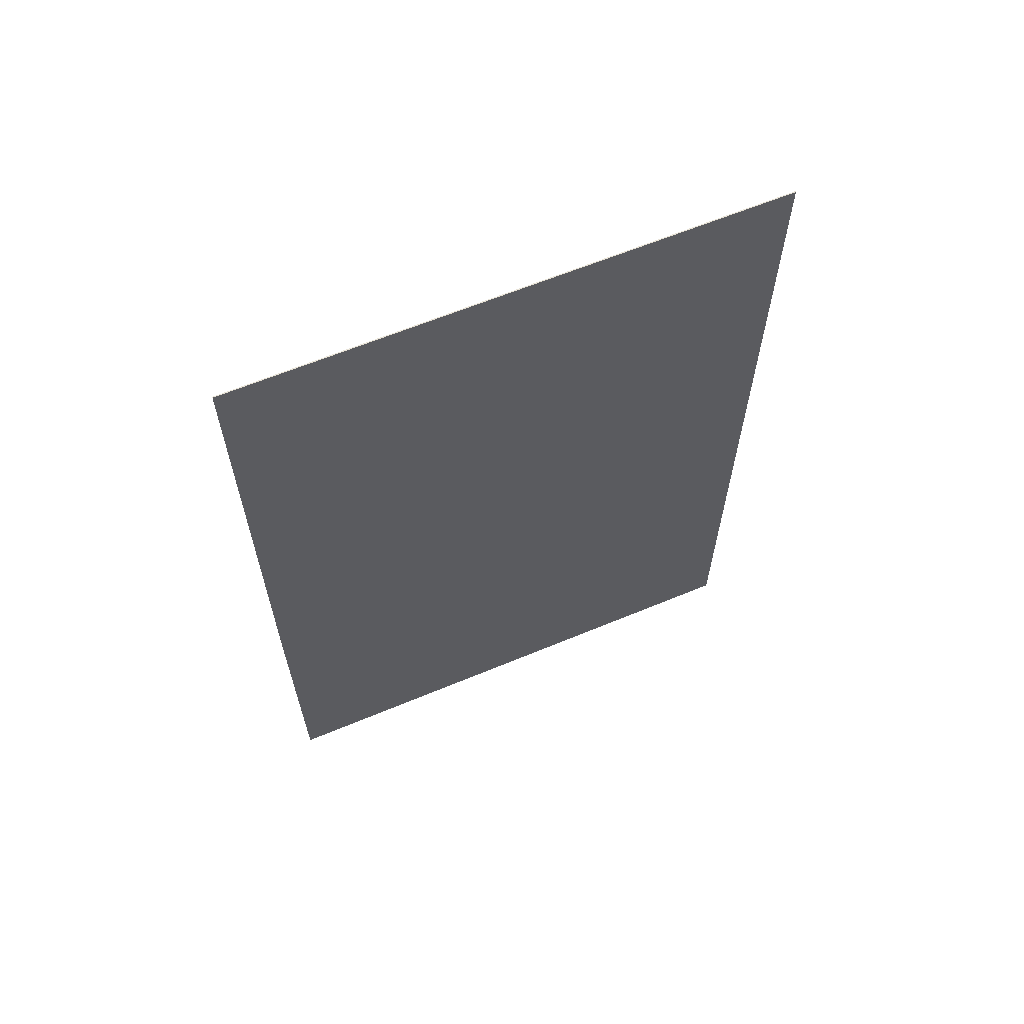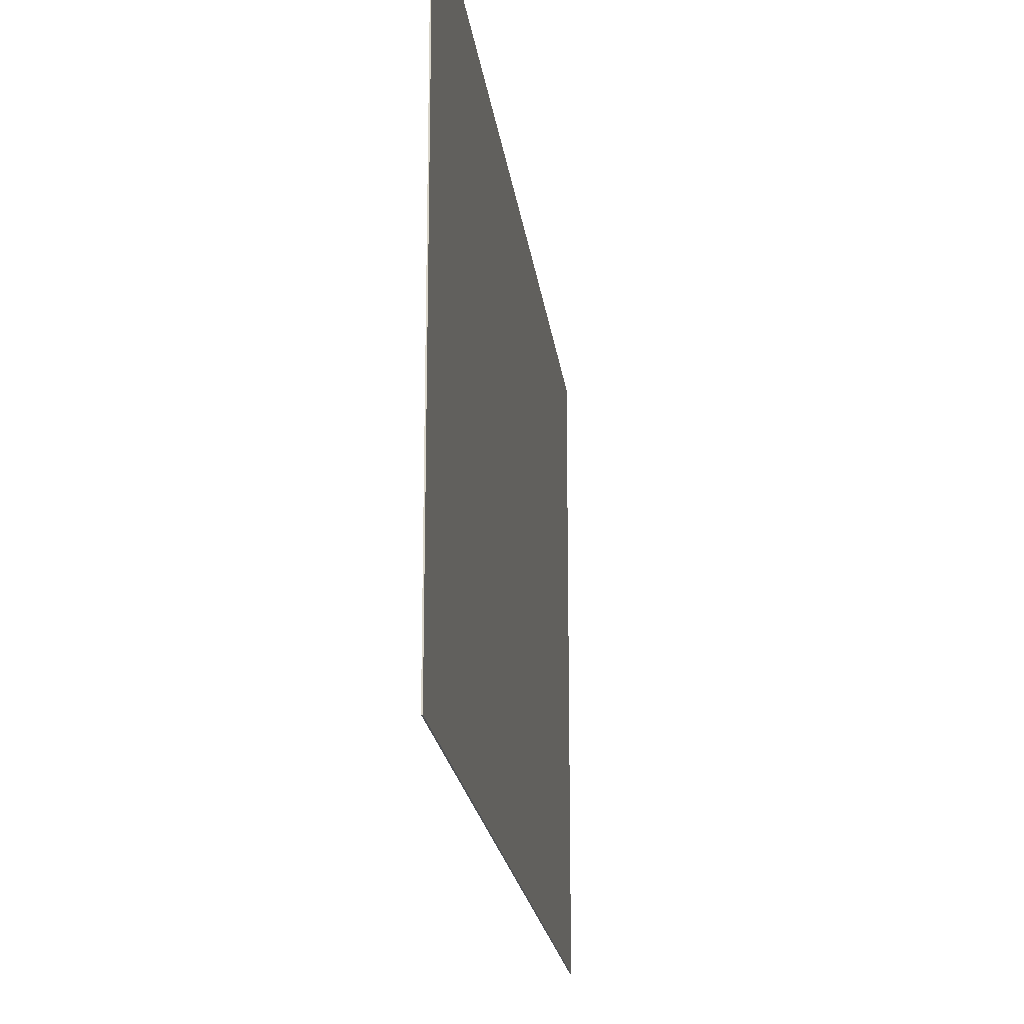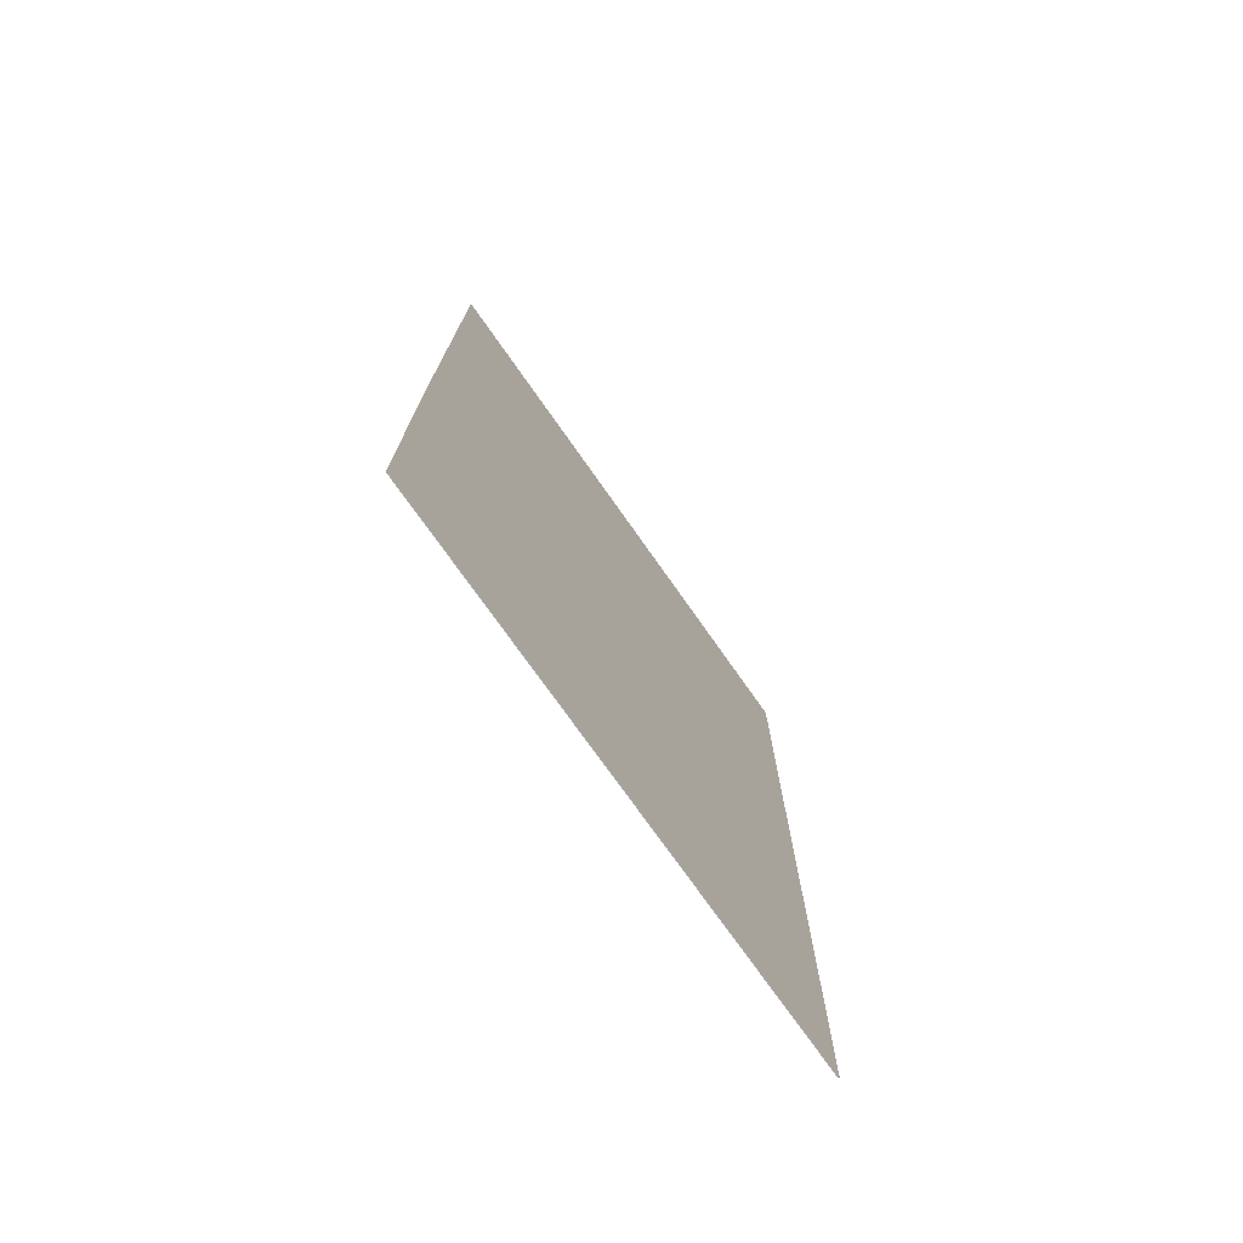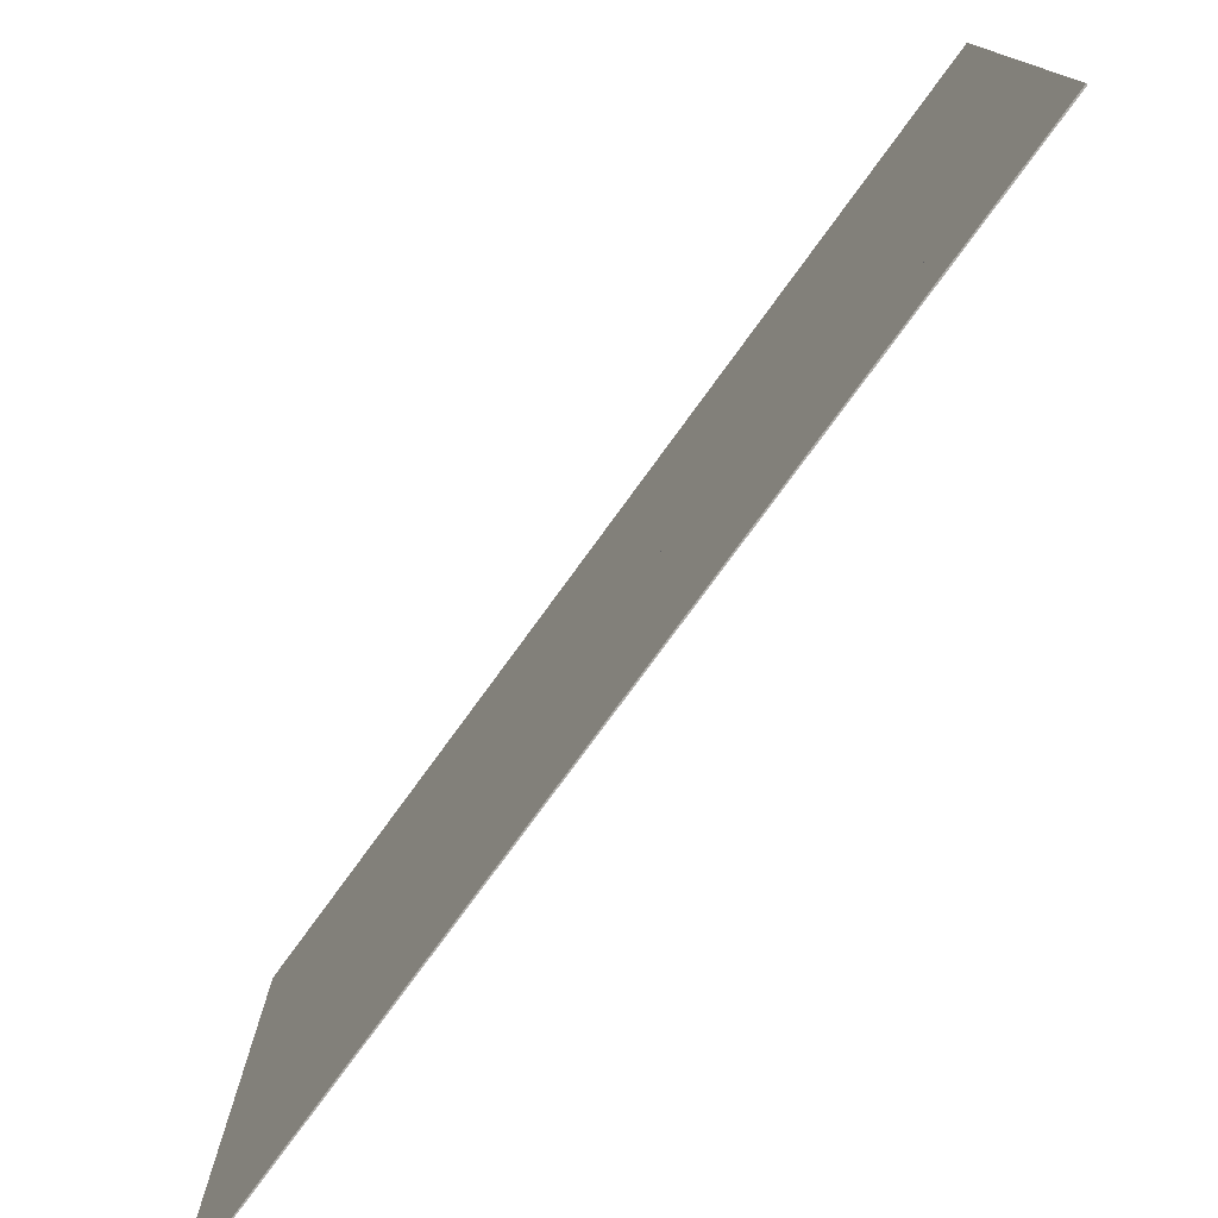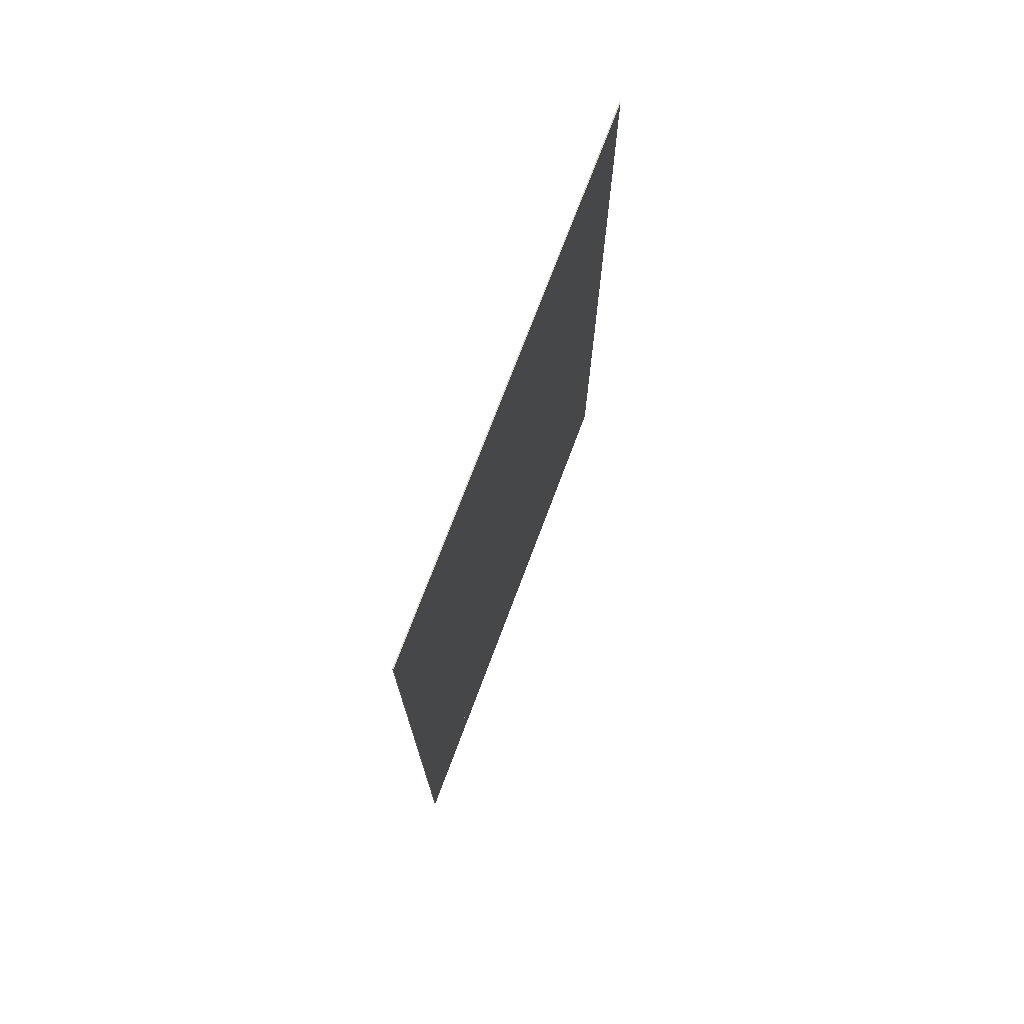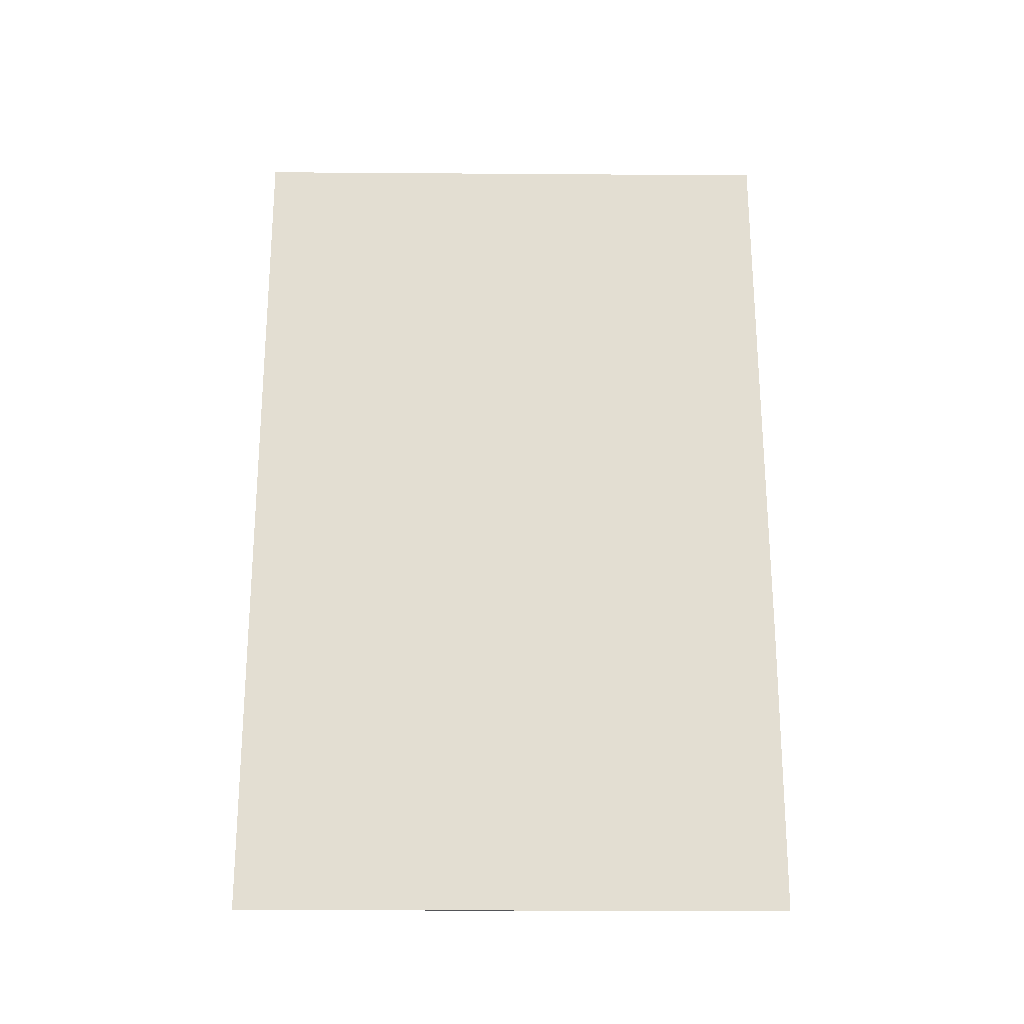
<metadata>
{"format":"obj","ext":"obj","renderer":"f3d","projection":"perspective","resolution":1024,"background":"white","views":[{"elev":63.3,"azim":-112.8,"up":"+Z"},{"elev":-19.9,"azim":6.9,"up":"+Y"},{"elev":-74.2,"azim":-144.9,"up":"+Z"},{"elev":-77.4,"azim":143.9,"up":"+Y"},{"elev":73.7,"azim":20.6,"up":"+Z"},{"elev":-22.3,"azim":89.3,"up":"+Z"}]}
</metadata>
<code>
v -0.6546 0.5768 -0.4352
v -0.6546 0.06107 -0.4352
v -0.6546 0.5774 -0.1596
v -0.6536 0.06197 0.3606
v -0.6536 0.575 0.3606
v -0.6536 0.5768 -0.4352
v -0.6536 0.06107 -0.4352
v -0.6536 0.5774 -0.1596
v -0.6546 0.06197 0.3606
v -0.6546 0.575 0.3606
f 8 7 4
f 3 9 2
f 7 2 4
f 4 2 9
f 8 4 9
f 8 9 3
f 7 8 3
f 7 3 2
f 5 7 6
f 10 1 2
f 7 2 6
f 6 2 1
f 5 6 1
f 5 1 10
f 7 5 10
f 7 10 2
f 6 7 8
f 1 3 2
f 7 2 8
f 8 2 3
f 6 8 3
f 6 3 1
f 7 6 1
f 7 1 2
f 5 6 8
f 10 3 1
f 6 1 8
f 8 1 3
f 5 8 3
f 5 3 10
f 6 5 10
f 6 10 1
f 5 8 4
f 10 9 3
f 8 3 4
f 4 3 9
f 5 4 9
f 5 9 10
f 8 5 10
f 8 10 3
f 7 5 4
f 2 9 10
f 5 10 4
f 4 10 9
f 7 4 9
f 7 9 2
f 5 7 2
f 5 2 10

</code>
